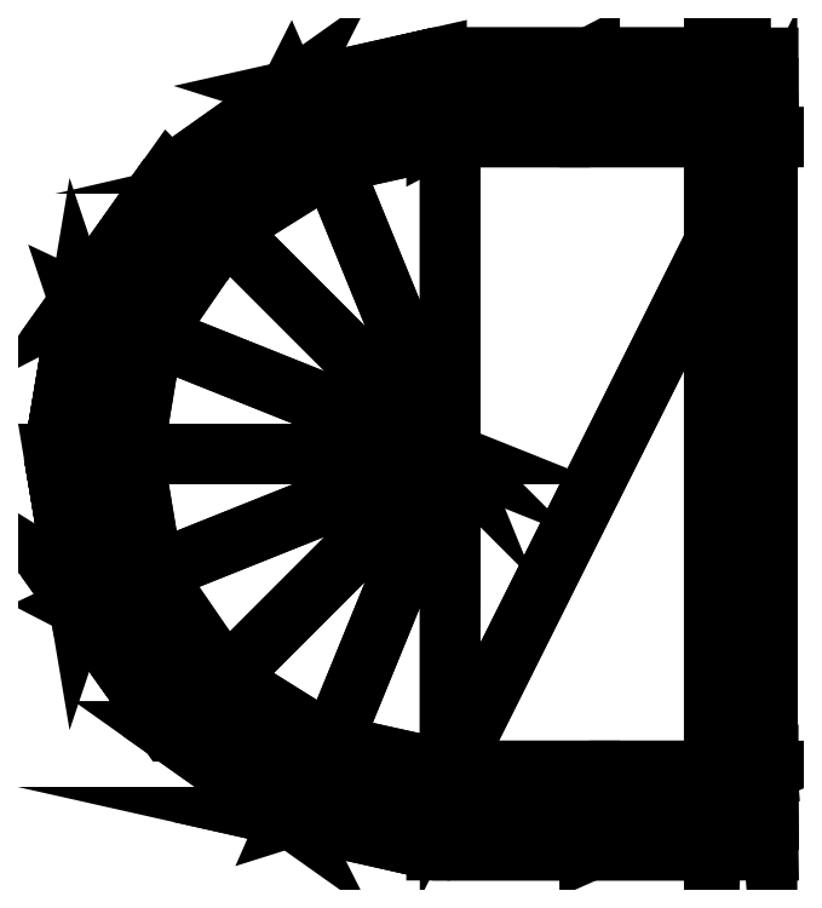
<metadata>
{"format":"dxf","ext":"dxf","renderer":"ezdxf+matplotlib","layout":"modelspace","background":"white","min_lineweight":24,"dpi":150}
</metadata>
<code>
0
SECTION
2
ENTITIES
0
POLYLINE
8
0
66
     1
10
0
20
0
30
0
70
    64
71
    42
72
    36
0
VERTEX
8
0
10
0
20
-0.3048
30
0.1492
70
   192
0
VERTEX
8
0
10
0.0508
20
-0.3048
30
0.1492
70
   192
0
VERTEX
8
0
10
0
20
0.3048
30
0.1492
70
   192
0
VERTEX
8
0
10
0.0508
20
0.3048
30
0.1492
70
   192
0
VERTEX
8
0
10
-0.254
20
0.3048
30
0.3143
70
   192
0
VERTEX
8
0
10
-0.254
20
-0.3048
30
0.3143
70
   192
0
VERTEX
8
0
10
0.0508
20
0.3048
30
0.3143
70
   192
0
VERTEX
8
0
10
0.0508
20
-0.3048
30
0.3143
70
   192
0
VERTEX
8
0
10
-0.254
20
0
30
0.3143
70
   192
0
VERTEX
8
0
10
-0.5588
20
0
30
0.3143
70
   192
0
VERTEX
8
0
10
-0.5397
20
-0.1143
30
0.3143
70
   192
0
VERTEX
8
0
10
-0.4699
20
-0.2159
30
0.3143
70
   192
0
VERTEX
8
0
10
-0.3683
20
-0.2794
30
0.3143
70
   192
0
VERTEX
8
0
10
-0.3683
20
0.2794
30
0.3143
70
   192
0
VERTEX
8
0
10
-0.4699
20
0.2159
30
0.3143
70
   192
0
VERTEX
8
0
10
-0.5397
20
0.1143
30
0.3143
70
   192
0
VERTEX
8
0
10
-0.5614
20
0
30
0.6121
70
   192
0
VERTEX
8
0
10
-0.635
20
0
30
0.6318
70
   192
0
VERTEX
8
0
10
-0.6105
20
-0.1461
30
0.6253
70
   192
0
VERTEX
8
0
10
-0.543
20
-0.1143
30
0.6072
70
   192
0
VERTEX
8
0
10
-0.4755
20
-0.2159
30
0.5891
70
   192
0
VERTEX
8
0
10
-0.5246
20
-0.2667
30
0.6022
70
   192
0
VERTEX
8
0
10
-0.4081
20
-0.3493
30
0.571
70
   192
0
VERTEX
8
0
10
-0.3774
20
-0.2794
30
0.5628
70
   192
0
VERTEX
8
0
10
-0.267
20
-0.3048
30
0.5332
70
   192
0
VERTEX
8
0
10
-0.267
20
-0.381
30
0.5332
70
   192
0
VERTEX
8
0
10
-0.1198
20
-0.381
30
0.4938
70
   192
0
VERTEX
8
0
10
-0.1198
20
-0.3048
30
0.4938
70
   192
0
VERTEX
8
0
10
0.05197
20
-0.3048
30
0.4478
70
   192
0
VERTEX
8
0
10
0.05197
20
-0.381
30
0.4478
70
   192
0
VERTEX
8
0
10
-0.1198
20
0.381
30
0.4938
70
   192
0
VERTEX
8
0
10
-0.1198
20
0.3048
30
0.4938
70
   192
0
VERTEX
8
0
10
0.05197
20
0.3048
30
0.4478
70
   192
0
VERTEX
8
0
10
0.05197
20
0.381
30
0.4478
70
   192
0
VERTEX
8
0
10
-0.267
20
0.381
30
0.5332
70
   192
0
VERTEX
8
0
10
-0.267
20
0.3048
30
0.5332
70
   192
0
VERTEX
8
0
10
-0.4081
20
0.3493
30
0.571
70
   192
0
VERTEX
8
0
10
-0.3774
20
0.2794
30
0.5628
70
   192
0
VERTEX
8
0
10
-0.5246
20
0.2667
30
0.6022
70
   192
0
VERTEX
8
0
10
-0.4755
20
0.2159
30
0.5891
70
   192
0
VERTEX
8
0
10
-0.6105
20
0.1461
30
0.6253
70
   192
0
VERTEX
8
0
10
-0.543
20
0.1143
30
0.6072
70
   192
0
VERTEX
8
0
10
0
20
0
30
0
70
   128
71
     1
72
    -2
73
     3
0
VERTEX
8
0
10
0
20
0
30
0
70
   128
71
     4
72
    -3
73
     2
0
VERTEX
8
0
10
0
20
0
30
0
70
   128
71
    -5
72
    -6
73
     7
0
VERTEX
8
0
10
0
20
0
30
0
70
   128
71
     8
72
    -7
73
     6
0
VERTEX
8
0
10
0
20
0
30
0
70
   128
71
    -9
72
    10
73
   -11
0
VERTEX
8
0
10
0
20
0
30
0
70
   128
71
    -9
72
    11
73
   -12
0
VERTEX
8
0
10
0
20
0
30
0
70
   128
71
    -9
72
    12
73
   -13
0
VERTEX
8
0
10
0
20
0
30
0
70
   128
71
    -9
72
    13
73
    -6
0
VERTEX
8
0
10
0
20
0
30
0
70
   128
71
   -14
72
    -9
73
     5
0
VERTEX
8
0
10
0
20
0
30
0
70
   128
71
   -15
72
    -9
73
    14
0
VERTEX
8
0
10
0
20
0
30
0
70
   128
71
   -16
72
    -9
73
    15
0
VERTEX
8
0
10
0
20
0
30
0
70
   128
71
   -10
72
    -9
73
    16
0
VERTEX
8
0
10
0
20
0
30
0
70
   128
71
   -17
72
    18
73
   -19
0
VERTEX
8
0
10
0
20
0
30
0
70
   128
71
   -19
72
    20
73
   -17
0
VERTEX
8
0
10
0
20
0
30
0
70
   128
71
   -20
72
   -19
73
    21
0
VERTEX
8
0
10
0
20
0
30
0
70
   128
71
   -22
72
   -21
73
    19
0
VERTEX
8
0
10
0
20
0
30
0
70
   128
71
   -21
72
    22
73
   -23
0
VERTEX
8
0
10
0
20
0
30
0
70
   128
71
   -23
72
    24
73
   -21
0
VERTEX
8
0
10
0
20
0
30
0
70
   128
71
   -24
72
   -23
73
    25
0
VERTEX
8
0
10
0
20
0
30
0
70
   128
71
   -26
72
   -25
73
    23
0
VERTEX
8
0
10
0
20
0
30
0
70
   128
71
   -25
72
    26
73
   -27
0
VERTEX
8
0
10
0
20
0
30
0
70
   128
71
   -27
72
    28
73
   -25
0
VERTEX
8
0
10
0
20
0
30
0
70
   128
71
   -28
72
   -27
73
    29
0
VERTEX
8
0
10
0
20
0
30
0
70
   128
71
    30
72
   -29
73
    27
0
VERTEX
8
0
10
0
20
0
30
0
70
   128
71
   -31
72
    32
73
   -33
0
VERTEX
8
0
10
0
20
0
30
0
70
   128
71
    33
72
    34
73
   -31
0
VERTEX
8
0
10
0
20
0
30
0
70
   128
71
   -35
72
   -36
73
    31
0
VERTEX
8
0
10
0
20
0
30
0
70
   128
71
   -32
72
   -31
73
    36
0
VERTEX
8
0
10
0
20
0
30
0
70
   128
71
   -37
72
    38
73
   -36
0
VERTEX
8
0
10
0
20
0
30
0
70
   128
71
   -36
72
    35
73
   -37
0
VERTEX
8
0
10
0
20
0
30
0
70
   128
71
   -39
72
   -40
73
    37
0
VERTEX
8
0
10
0
20
0
30
0
70
   128
71
   -38
72
   -37
73
    40
0
VERTEX
8
0
10
0
20
0
30
0
70
   128
71
   -41
72
    42
73
   -40
0
VERTEX
8
0
10
0
20
0
30
0
70
   128
71
   -40
72
    39
73
   -41
0
VERTEX
8
0
10
0
20
0
30
0
70
   128
71
   -18
72
   -17
73
    41
0
VERTEX
8
0
10
0
20
0
30
0
70
   128
71
   -42
72
   -41
73
    17
0
SEQEND
8
0
0
POLYLINE
8
0
66
     1
10
0
20
0
30
0
70
    64
71
    56
72
    40
0
VERTEX
8
0
10
0.0254
20
-0.3048
30
0.2127
70
   192
0
VERTEX
8
0
10
0
20
-0.3048
30
0.1492
70
   192
0
VERTEX
8
0
10
0.0254
20
0.3048
30
0.2127
70
   192
0
VERTEX
8
0
10
0
20
0.3048
30
0.1492
70
   192
0
VERTEX
8
0
10
0.0508
20
-0.3048
30
0.1492
70
   192
0
VERTEX
8
0
10
0.0508
20
-0.3048
30
0.07303
70
   192
0
VERTEX
8
0
10
0.0508
20
0.3048
30
0.1492
70
   192
0
VERTEX
8
0
10
0.0508
20
0.3048
30
0.07303
70
   192
0
VERTEX
8
0
10
0
20
-0.3429
30
0.0762
70
   192
0
VERTEX
8
0
10
0
20
-0.3429
30
0
70
   192
0
VERTEX
8
0
10
0
20
0.3429
30
0
70
   192
0
VERTEX
8
0
10
0
20
0.3429
30
0.0762
70
   192
0
VERTEX
8
0
10
-0.5755
20
-0.1286
30
0
70
   192
0
VERTEX
8
0
10
-0.5755
20
-0.1286
30
0.0762
70
   192
0
VERTEX
8
0
10
-0.4969
20
-0.2429
30
0
70
   192
0
VERTEX
8
0
10
-0.4969
20
-0.2429
30
0.0762
70
   192
0
VERTEX
8
0
10
-0.5969
20
0
30
0
70
   192
0
VERTEX
8
0
10
-0.5969
20
0
30
0.0762
70
   192
0
VERTEX
8
0
10
-0.5755
20
0.1286
30
0
70
   192
0
VERTEX
8
0
10
-0.5755
20
0.1286
30
0.0762
70
   192
0
VERTEX
8
0
10
-0.4969
20
0.2429
30
0
70
   192
0
VERTEX
8
0
10
-0.4969
20
0.2429
30
0.0762
70
   192
0
VERTEX
8
0
10
-0.4699
20
0.2159
30
0.3143
70
   192
0
VERTEX
8
0
10
-0.4755
20
0.2159
30
0.5891
70
   192
0
VERTEX
8
0
10
-0.3774
20
0.2794
30
0.5628
70
   192
0
VERTEX
8
0
10
-0.3683
20
0.2794
30
0.3143
70
   192
0
VERTEX
8
0
10
-0.5397
20
0.1143
30
0.3143
70
   192
0
VERTEX
8
0
10
-0.543
20
0.1143
30
0.6072
70
   192
0
VERTEX
8
0
10
-0.5588
20
0
30
0.3143
70
   192
0
VERTEX
8
0
10
-0.5614
20
0
30
0.6121
70
   192
0
VERTEX
8
0
10
0.0508
20
0.3048
30
0.3143
70
   192
0
VERTEX
8
0
10
0.0508
20
-0.3048
30
0.3143
70
   192
0
VERTEX
8
0
10
0.0508
20
0.3048
30
0.2127
70
   192
0
VERTEX
8
0
10
0.0508
20
-0.3048
30
0.2127
70
   192
0
VERTEX
8
0
10
-0.543
20
-0.1143
30
0.6072
70
   192
0
VERTEX
8
0
10
-0.5397
20
-0.1143
30
0.3143
70
   192
0
VERTEX
8
0
10
-0.4755
20
-0.2159
30
0.5891
70
   192
0
VERTEX
8
0
10
-0.4699
20
-0.2159
30
0.3143
70
   192
0
VERTEX
8
0
10
-0.3774
20
-0.2794
30
0.5628
70
   192
0
VERTEX
8
0
10
-0.3683
20
-0.2794
30
0.3143
70
   192
0
VERTEX
8
0
10
0.05197
20
0.381
30
0.4478
70
   192
0
VERTEX
8
0
10
0.05197
20
0.3048
30
0.4478
70
   192
0
VERTEX
8
0
10
0.0508
20
0.381
30
0.07303
70
   192
0
VERTEX
8
0
10
0.05197
20
-0.3048
30
0.4478
70
   192
0
VERTEX
8
0
10
0.05197
20
-0.381
30
0.4478
70
   192
0
VERTEX
8
0
10
0.0508
20
-0.381
30
0.07303
70
   192
0
VERTEX
8
0
10
-0.5207
20
-0.2667
30
0.07303
70
   192
0
VERTEX
8
0
10
-0.6096
20
-0.1461
30
0.07303
70
   192
0
VERTEX
8
0
10
-0.5246
20
-0.2667
30
0.6022
70
   192
0
VERTEX
8
0
10
-0.6105
20
-0.1461
30
0.6253
70
   192
0
VERTEX
8
0
10
-0.635
20
0
30
0.07303
70
   192
0
VERTEX
8
0
10
-0.635
20
0
30
0.6318
70
   192
0
VERTEX
8
0
10
-0.6096
20
0.1461
30
0.07303
70
   192
0
VERTEX
8
0
10
-0.6105
20
0.1461
30
0.6253
70
   192
0
VERTEX
8
0
10
-0.5246
20
0.2667
30
0.6022
70
   192
0
VERTEX
8
0
10
-0.5207
20
0.2667
30
0.07303
70
   192
0
VERTEX
8
0
10
0
20
0
30
0
70
   128
71
     1
72
    -2
73
     3
0
VERTEX
8
0
10
0
20
0
30
0
70
   128
71
     4
72
    -3
73
     2
0
VERTEX
8
0
10
0
20
0
30
0
70
   128
71
     5
72
    -6
73
     7
0
VERTEX
8
0
10
0
20
0
30
0
70
   128
71
     8
72
    -7
73
     6
0
VERTEX
8
0
10
0
20
0
30
0
70
   128
71
     9
72
    10
73
   -11
0
VERTEX
8
0
10
0
20
0
30
0
70
   128
71
    11
72
    12
73
    -9
0
VERTEX
8
0
10
0
20
0
30
0
70
   128
71
    13
72
   -14
73
    15
0
VERTEX
8
0
10
0
20
0
30
0
70
   128
71
    16
72
   -15
73
    14
0
VERTEX
8
0
10
0
20
0
30
0
70
   128
71
    17
72
    18
73
   -14
0
VERTEX
8
0
10
0
20
0
30
0
70
   128
71
    14
72
    13
73
   -17
0
VERTEX
8
0
10
0
20
0
30
0
70
   128
71
    19
72
   -20
73
    17
0
VERTEX
8
0
10
0
20
0
30
0
70
   128
71
    18
72
   -17
73
    20
0
VERTEX
8
0
10
0
20
0
30
0
70
   128
71
    21
72
    22
73
   -20
0
VERTEX
8
0
10
0
20
0
30
0
70
   128
71
    20
72
    19
73
   -21
0
VERTEX
8
0
10
0
20
0
30
0
70
   128
71
   -23
72
    24
73
   -25
0
VERTEX
8
0
10
0
20
0
30
0
70
   128
71
   -23
72
   -25
73
    26
0
VERTEX
8
0
10
0
20
0
30
0
70
   128
71
   -27
72
    28
73
   -24
0
VERTEX
8
0
10
0
20
0
30
0
70
   128
71
   -27
72
   -24
73
    23
0
VERTEX
8
0
10
0
20
0
30
0
70
   128
71
   -28
72
    27
73
   -29
0
VERTEX
8
0
10
0
20
0
30
0
70
   128
71
   -28
72
   -29
73
    30
0
VERTEX
8
0
10
0
20
0
30
0
70
   128
71
    31
72
   -32
73
    33
0
VERTEX
8
0
10
0
20
0
30
0
70
   128
71
    34
72
   -33
73
    32
0
VERTEX
8
0
10
0
20
0
30
0
70
   128
71
    35
72
   -30
73
   -29
0
VERTEX
8
0
10
0
20
0
30
0
70
   128
71
   -35
72
    29
73
   -36
0
VERTEX
8
0
10
0
20
0
30
0
70
   128
71
    37
72
   -35
73
   -36
0
VERTEX
8
0
10
0
20
0
30
0
70
   128
71
   -37
72
    36
73
   -38
0
VERTEX
8
0
10
0
20
0
30
0
70
   128
71
    39
72
   -37
73
   -38
0
VERTEX
8
0
10
0
20
0
30
0
70
   128
71
   -39
72
    38
73
   -40
0
VERTEX
8
0
10
0
20
0
30
0
70
   128
71
    41
72
   -42
73
    43
0
VERTEX
8
0
10
0
20
0
30
0
70
   128
71
     8
72
   -43
73
    42
0
VERTEX
8
0
10
0
20
0
30
0
70
   128
71
    44
72
   -45
73
     6
0
VERTEX
8
0
10
0
20
0
30
0
70
   128
71
    46
72
    -6
73
    45
0
VERTEX
8
0
10
0
20
0
30
0
70
   128
71
    47
72
   -48
73
    49
0
VERTEX
8
0
10
0
20
0
30
0
70
   128
71
   -49
72
    48
73
    50
0
VERTEX
8
0
10
0
20
0
30
0
70
   128
71
    48
72
   -51
73
    50
0
VERTEX
8
0
10
0
20
0
30
0
70
   128
71
   -50
72
    51
73
    52
0
VERTEX
8
0
10
0
20
0
30
0
70
   128
71
    53
72
   -54
73
    51
0
VERTEX
8
0
10
0
20
0
30
0
70
   128
71
   -51
72
    54
73
    52
0
VERTEX
8
0
10
0
20
0
30
0
70
   128
71
    55
72
    54
73
   -53
0
VERTEX
8
0
10
0
20
0
30
0
70
   128
71
   -55
72
    53
73
    56
0
SEQEND
8
0
0
POLYLINE
8
0
66
     1
10
0
20
0
30
0
70
    64
71
    56
72
    40
0
VERTEX
8
0
10
0.0508
20
0.3048
30
0.2127
70
   192
0
VERTEX
8
0
10
0.0508
20
0.3048
30
0.1492
70
   192
0
VERTEX
8
0
10
0.0254
20
0.3048
30
0.2127
70
   192
0
VERTEX
8
0
10
0
20
0.3048
30
0.1492
70
   192
0
VERTEX
8
0
10
0.0508
20
-0.3048
30
0.2127
70
   192
0
VERTEX
8
0
10
0.0508
20
-0.3048
30
0.1492
70
   192
0
VERTEX
8
0
10
0.0254
20
-0.3048
30
0.2127
70
   192
0
VERTEX
8
0
10
0
20
-0.3048
30
0.1492
70
   192
0
VERTEX
8
0
10
-0.254
20
-0.3429
30
0
70
   192
0
VERTEX
8
0
10
-0.254
20
-0.3429
30
0.0762
70
   192
0
VERTEX
8
0
10
0
20
-0.3429
30
0
70
   192
0
VERTEX
8
0
10
0
20
-0.3429
30
0.0762
70
   192
0
VERTEX
8
0
10
-0.3826
20
-0.3143
30
0
70
   192
0
VERTEX
8
0
10
-0.3826
20
-0.3143
30
0.0762
70
   192
0
VERTEX
8
0
10
-0.4969
20
-0.2429
30
0
70
   192
0
VERTEX
8
0
10
-0.4969
20
-0.2429
30
0.0762
70
   192
0
VERTEX
8
0
10
-0.3826
20
0.3143
30
0.0762
70
   192
0
VERTEX
8
0
10
-0.3826
20
0.3143
30
0
70
   192
0
VERTEX
8
0
10
-0.4969
20
0.2429
30
0
70
   192
0
VERTEX
8
0
10
-0.4969
20
0.2429
30
0.0762
70
   192
0
VERTEX
8
0
10
-0.254
20
0.3429
30
0.0762
70
   192
0
VERTEX
8
0
10
-0.254
20
0.3429
30
0
70
   192
0
VERTEX
8
0
10
0
20
0.3429
30
0.0762
70
   192
0
VERTEX
8
0
10
0
20
0.3429
30
0
70
   192
0
VERTEX
8
0
10
-0.254
20
0.3048
30
0.3143
70
   192
0
VERTEX
8
0
10
-0.267
20
0.3048
30
0.5332
70
   192
0
VERTEX
8
0
10
0.05197
20
0.3048
30
0.4478
70
   192
0
VERTEX
8
0
10
0.0508
20
0.3048
30
0.3143
70
   192
0
VERTEX
8
0
10
-0.3683
20
0.2794
30
0.3143
70
   192
0
VERTEX
8
0
10
-0.3774
20
0.2794
30
0.5628
70
   192
0
VERTEX
8
0
10
-0.3774
20
-0.2794
30
0.5628
70
   192
0
VERTEX
8
0
10
-0.267
20
-0.3048
30
0.5332
70
   192
0
VERTEX
8
0
10
-0.3683
20
-0.2794
30
0.3143
70
   192
0
VERTEX
8
0
10
-0.254
20
-0.3048
30
0.3143
70
   192
0
VERTEX
8
0
10
0.05197
20
-0.3048
30
0.4478
70
   192
0
VERTEX
8
0
10
0.0508
20
-0.3048
30
0.3143
70
   192
0
VERTEX
8
0
10
-0.1016
20
-0.381
30
0.07303
70
   192
0
VERTEX
8
0
10
-0.1198
20
-0.381
30
0.4938
70
   192
0
VERTEX
8
0
10
0.0508
20
-0.381
30
0.07303
70
   192
0
VERTEX
8
0
10
0.05197
20
-0.381
30
0.4478
70
   192
0
VERTEX
8
0
10
-0.254
20
-0.381
30
0.07303
70
   192
0
VERTEX
8
0
10
-0.267
20
-0.381
30
0.5332
70
   192
0
VERTEX
8
0
10
-0.4001
20
-0.3493
30
0.07303
70
   192
0
VERTEX
8
0
10
-0.4081
20
-0.3493
30
0.571
70
   192
0
VERTEX
8
0
10
-0.5207
20
-0.2667
30
0.07303
70
   192
0
VERTEX
8
0
10
-0.5246
20
-0.2667
30
0.6022
70
   192
0
VERTEX
8
0
10
-0.5246
20
0.2667
30
0.6022
70
   192
0
VERTEX
8
0
10
-0.4081
20
0.3493
30
0.571
70
   192
0
VERTEX
8
0
10
-0.5207
20
0.2667
30
0.07303
70
   192
0
VERTEX
8
0
10
-0.4001
20
0.3493
30
0.07303
70
   192
0
VERTEX
8
0
10
-0.267
20
0.381
30
0.5332
70
   192
0
VERTEX
8
0
10
-0.254
20
0.381
30
0.07303
70
   192
0
VERTEX
8
0
10
-0.1198
20
0.381
30
0.4938
70
   192
0
VERTEX
8
0
10
-0.1016
20
0.381
30
0.07303
70
   192
0
VERTEX
8
0
10
0.05197
20
0.381
30
0.4478
70
   192
0
VERTEX
8
0
10
0.0508
20
0.381
30
0.07303
70
   192
0
VERTEX
8
0
10
0
20
0
30
0
70
   128
71
     1
72
    -2
73
     3
0
VERTEX
8
0
10
0
20
0
30
0
70
   128
71
     4
72
    -3
73
     2
0
VERTEX
8
0
10
0
20
0
30
0
70
   128
71
     5
72
    -6
73
     7
0
VERTEX
8
0
10
0
20
0
30
0
70
   128
71
     8
72
    -7
73
     6
0
VERTEX
8
0
10
0
20
0
30
0
70
   128
71
     9
72
   -10
73
    11
0
VERTEX
8
0
10
0
20
0
30
0
70
   128
71
    12
72
   -11
73
    10
0
VERTEX
8
0
10
0
20
0
30
0
70
   128
71
    13
72
   -14
73
     9
0
VERTEX
8
0
10
0
20
0
30
0
70
   128
71
    10
72
    -9
73
    14
0
VERTEX
8
0
10
0
20
0
30
0
70
   128
71
    15
72
    16
73
   -14
0
VERTEX
8
0
10
0
20
0
30
0
70
   128
71
    14
72
    13
73
   -15
0
VERTEX
8
0
10
0
20
0
30
0
70
   128
71
    17
72
    18
73
   -19
0
VERTEX
8
0
10
0
20
0
30
0
70
   128
71
    19
72
    20
73
   -17
0
VERTEX
8
0
10
0
20
0
30
0
70
   128
71
    21
72
   -22
73
    17
0
VERTEX
8
0
10
0
20
0
30
0
70
   128
71
    18
72
   -17
73
    22
0
VERTEX
8
0
10
0
20
0
30
0
70
   128
71
    21
72
   -23
73
    22
0
VERTEX
8
0
10
0
20
0
30
0
70
   128
71
    24
72
   -22
73
    23
0
VERTEX
8
0
10
0
20
0
30
0
70
   128
71
    25
72
    26
73
   -27
0
VERTEX
8
0
10
0
20
0
30
0
70
   128
71
    27
72
    28
73
   -25
0
VERTEX
8
0
10
0
20
0
30
0
70
   128
71
   -29
72
    30
73
   -26
0
VERTEX
8
0
10
0
20
0
30
0
70
   128
71
   -29
72
    26
73
    25
0
VERTEX
8
0
10
0
20
0
30
0
70
   128
71
    31
72
   -32
73
   -33
0
VERTEX
8
0
10
0
20
0
30
0
70
   128
71
   -33
72
    32
73
    34
0
VERTEX
8
0
10
0
20
0
30
0
70
   128
71
    35
72
   -36
73
    32
0
VERTEX
8
0
10
0
20
0
30
0
70
   128
71
    34
72
   -32
73
    36
0
VERTEX
8
0
10
0
20
0
30
0
70
   128
71
    37
72
   -38
73
    39
0
VERTEX
8
0
10
0
20
0
30
0
70
   128
71
    40
72
   -39
73
    38
0
VERTEX
8
0
10
0
20
0
30
0
70
   128
71
    41
72
   -42
73
    37
0
VERTEX
8
0
10
0
20
0
30
0
70
   128
71
    38
72
   -37
73
    42
0
VERTEX
8
0
10
0
20
0
30
0
70
   128
71
    41
72
   -43
73
    42
0
VERTEX
8
0
10
0
20
0
30
0
70
   128
71
   -42
72
    43
73
    44
0
VERTEX
8
0
10
0
20
0
30
0
70
   128
71
    43
72
   -45
73
    44
0
VERTEX
8
0
10
0
20
0
30
0
70
   128
71
   -44
72
    45
73
    46
0
VERTEX
8
0
10
0
20
0
30
0
70
   128
71
    47
72
   -48
73
    49
0
VERTEX
8
0
10
0
20
0
30
0
70
   128
71
   -49
72
    48
73
    50
0
VERTEX
8
0
10
0
20
0
30
0
70
   128
71
    48
72
   -51
73
    50
0
VERTEX
8
0
10
0
20
0
30
0
70
   128
71
   -50
72
    51
73
    52
0
VERTEX
8
0
10
0
20
0
30
0
70
   128
71
    51
72
   -53
73
    52
0
VERTEX
8
0
10
0
20
0
30
0
70
   128
71
    54
72
   -52
73
    53
0
VERTEX
8
0
10
0
20
0
30
0
70
   128
71
    55
72
    56
73
   -54
0
VERTEX
8
0
10
0
20
0
30
0
70
   128
71
    54
72
    53
73
   -55
0
SEQEND
8
0
0
POLYLINE
8
_KTI_CONTROL
10
0
20
0
30
0
66
     1
70
     8
0
VERTEX
8
_KTI_CONTROL
10
0
20
0
30
0
70
    32
0
VERTEX
8
_KTI_CONTROL
10
0
20
0
30
0
70
    32
0
SEQEND
8
_KTI_CONTROL
0
POLYLINE
8
_KTI_CONTROL
10
0
20
0
30
0
66
     1
70
     8
0
VERTEX
8
_KTI_CONTROL
10
0
20
0
30
0
70
    32
0
VERTEX
8
_KTI_CONTROL
10
0
20
0
30
0
70
    32
0
SEQEND
8
_KTI_CONTROL
0
ENDSEC
0
EOF

</code>
